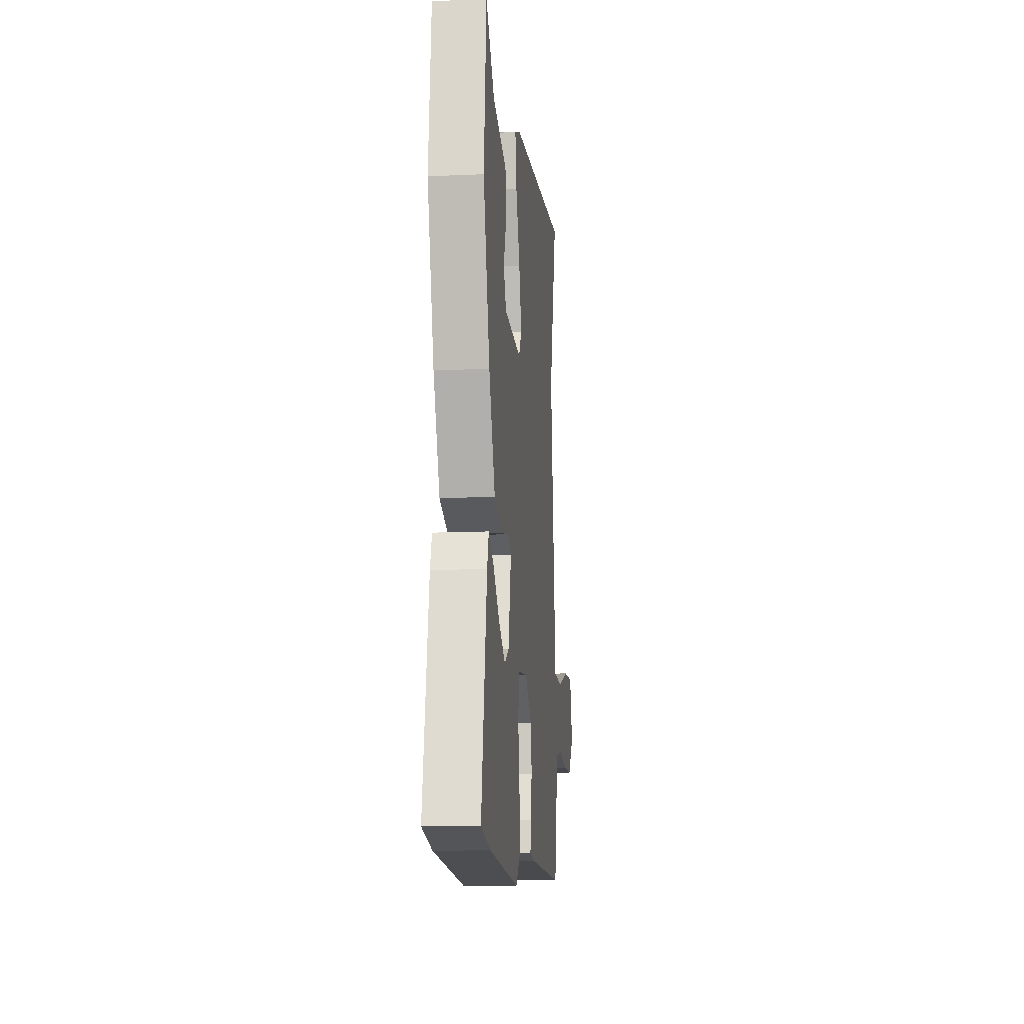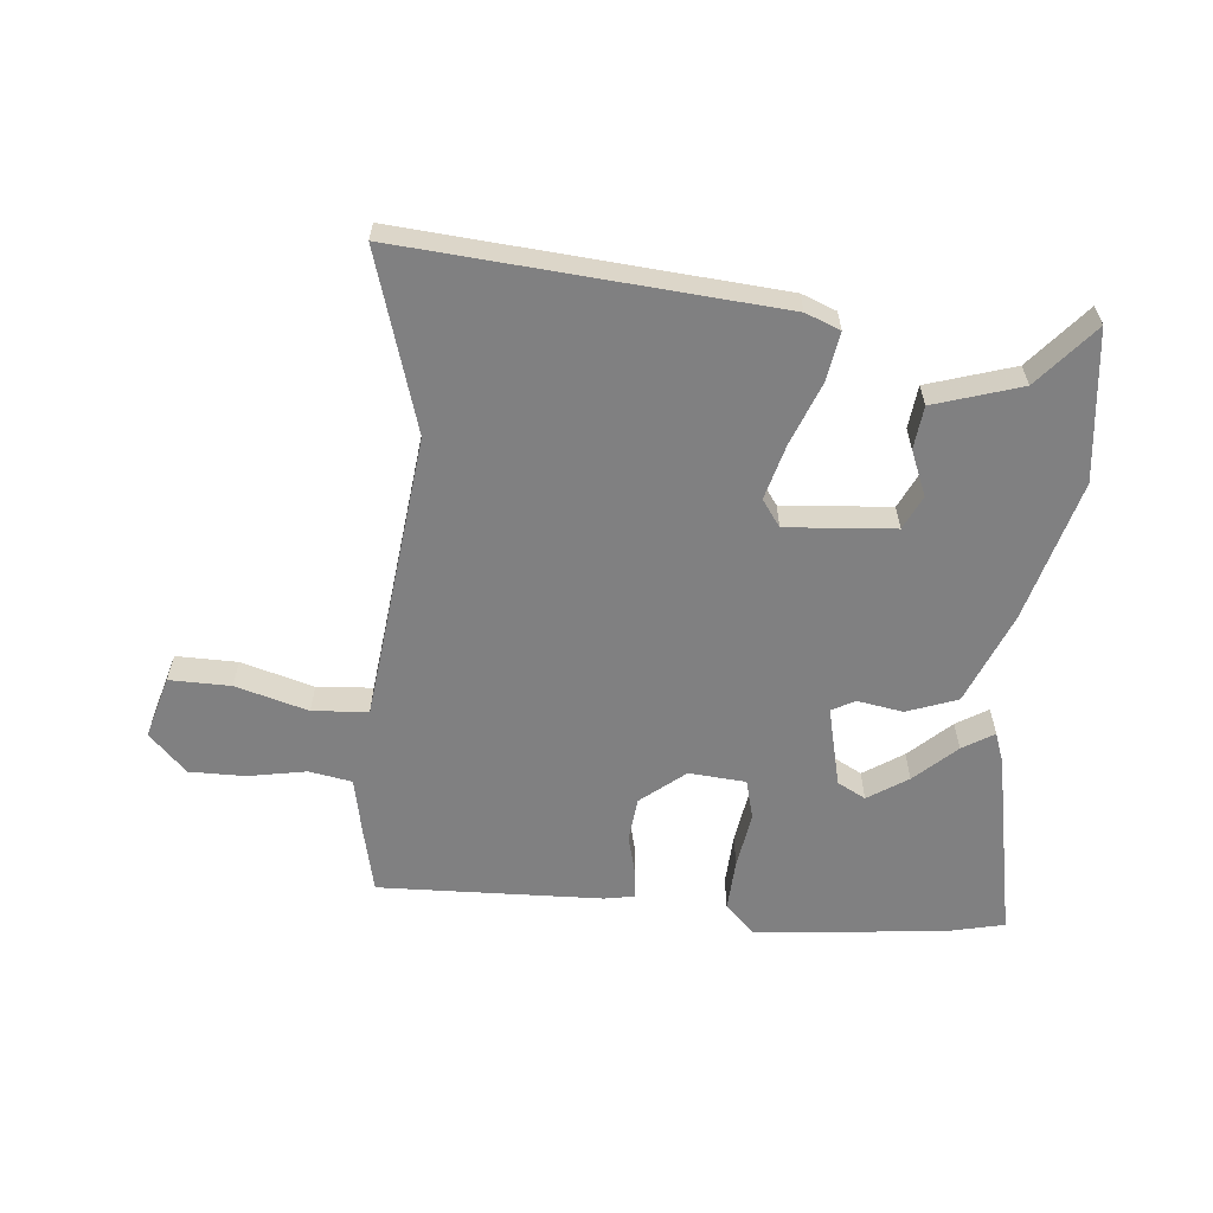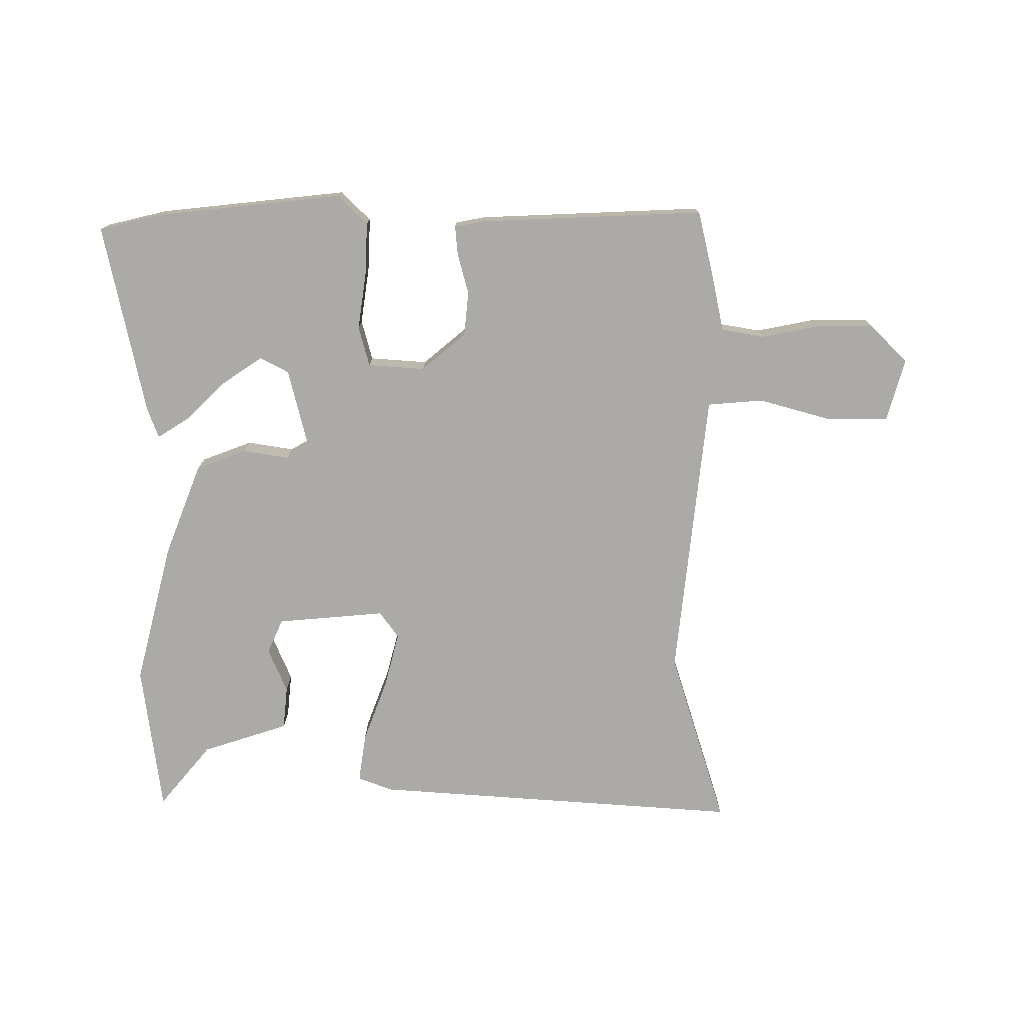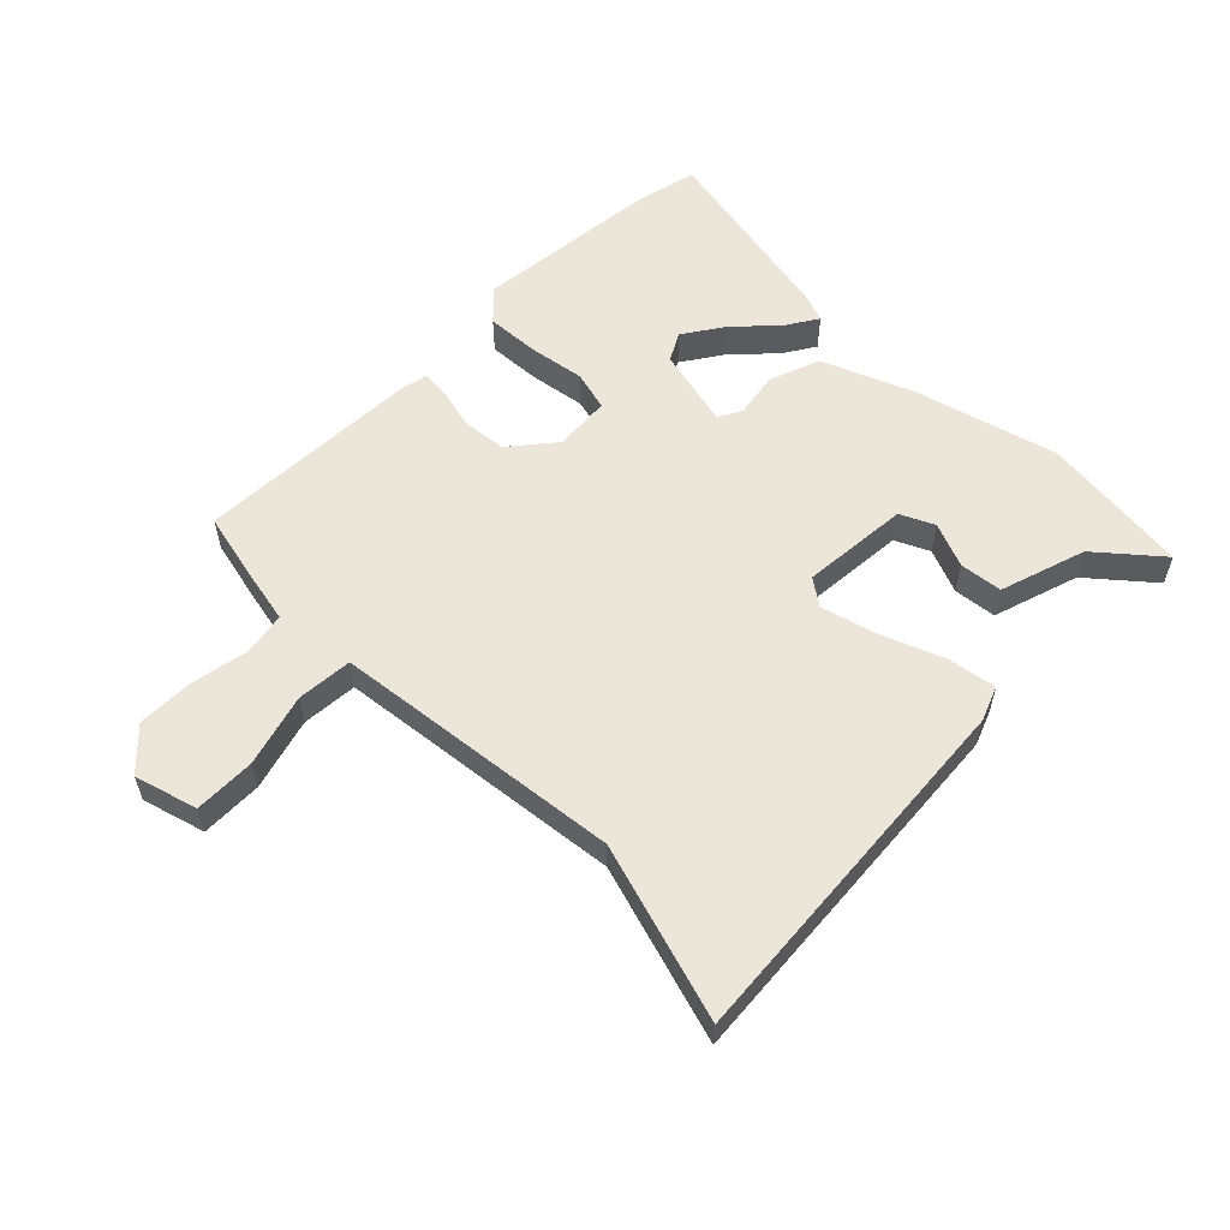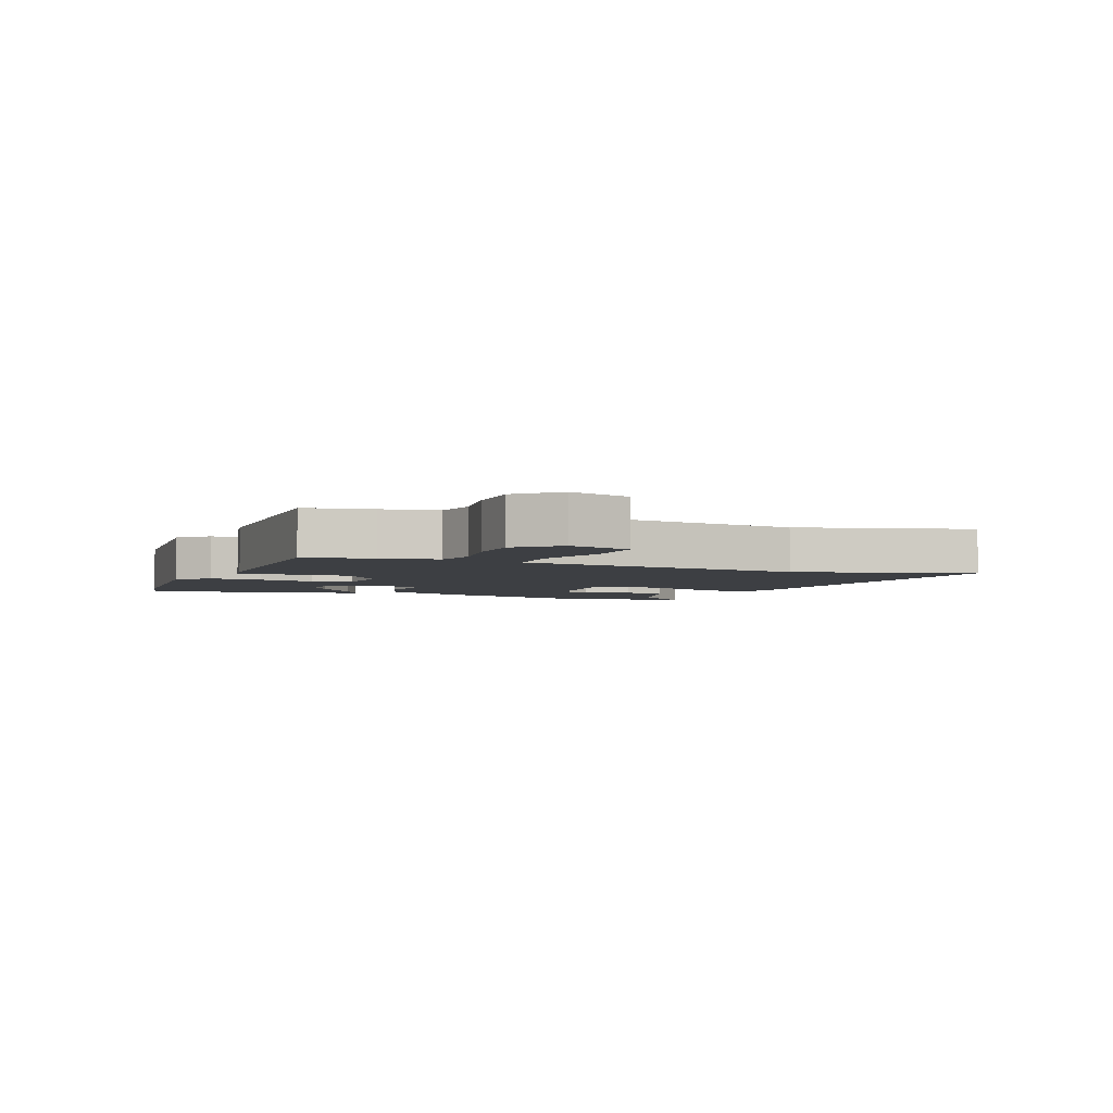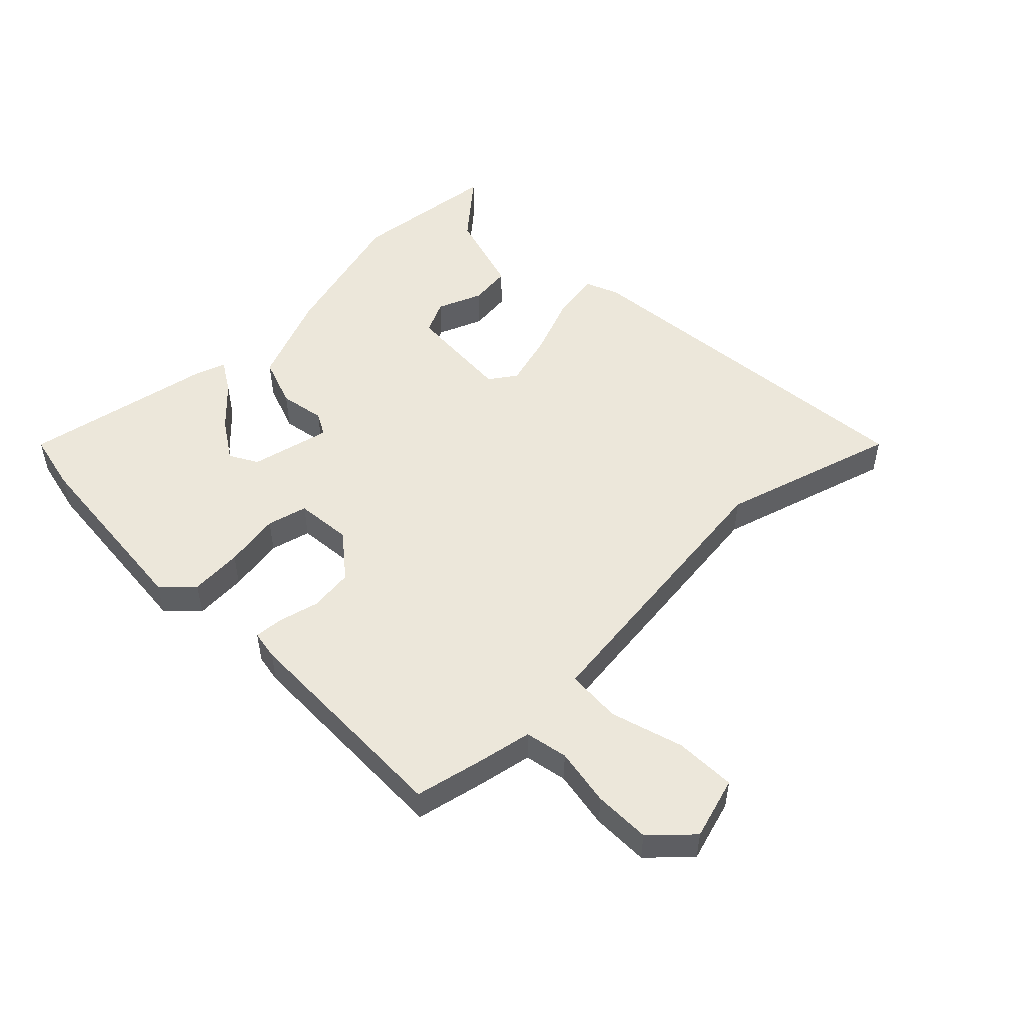
<metadata>
{"format":"obj","ext":"obj","renderer":"f3d","projection":"perspective","resolution":1024,"background":"white","views":[{"elev":-12.4,"azim":95.9,"up":"+Z"},{"elev":-60.1,"azim":-4.4,"up":"+Y"},{"elev":-75.8,"azim":-178.6,"up":"+Y"},{"elev":57.1,"azim":-44.2,"up":"+Y"},{"elev":-3.8,"azim":-112.0,"up":"+Y"},{"elev":50.5,"azim":-134.1,"up":"+Y"}]}
</metadata>
<code>
v 0.495 0.07 0.553
v 0.52 0.07 0.308
v 0.454 0.07 0.077
v 0.391 0.07 -0.072
v 0.308 0.07 -0.101
v 0.233 0.07 -0.087
v 0.195 0.07 -0.107
v 0.224 0.07 -0.239
v 0.27 0.07 -0.265
v 0.336 0.07 -0.223
v 0.404 0.07 -0.161
v 0.456 0.07 -0.13
v 0.473 0.07 -0.18
v 0.53 0.07 -0.494
v 0.431 0.07 -0.515
v 0.123 0.07 -0.54
v 0.076 0.07 -0.492
v 0.082 0.07 -0.406
v 0.098 0.07 -0.314
v 0.082 0.07 -0.248
v -0.011 0.07 -0.239
v -0.084 0.07 -0.297
v -0.093 0.07 -0.369
v -0.077 0.07 -0.436
v -0.074 0.07 -0.483
v -0.122 0.07 -0.491
v -0.49 0.07 -0.497
v -0.513 0.07 -0.387
v -0.53 0.07 -0.295
v -0.6 0.07 -0.281
v -0.695 0.07 -0.297
v -0.787 0.07 -0.296
v -0.847 0.07 -0.232
v -0.816 0.07 -0.13
v -0.716 0.07 -0.133
v -0.598 0.07 -0.169
v -0.507 0.07 -0.164
v -0.491 0.07 -0.044
v -0.445 0.07 0.308
v -0.528 0.07 0.599
v 0.077 0.07 0.54
v 0.133 0.07 0.517
v 0.119 0.07 0.437
v 0.078 0.07 0.336
v 0.052 0.07 0.246
v 0.082 0.07 0.202
v 0.259 0.07 0.213
v 0.286 0.07 0.268
v 0.257 0.07 0.342
v 0.266 0.07 0.412
v 0.408 0.07 0.454
v 0.495 0 0.553
v 0.52 0 0.308
v 0.454 0 0.077
v 0.391 0 -0.072
v 0.308 0 -0.101
v 0.233 0 -0.087
v 0.195 0 -0.107
v 0.224 0 -0.239
v 0.27 0 -0.265
v 0.336 0 -0.223
v 0.404 0 -0.161
v 0.456 0 -0.13
v 0.473 0 -0.18
v 0.53 0 -0.494
v 0.431 0 -0.515
v 0.123 0 -0.54
v 0.076 0 -0.492
v 0.082 0 -0.406
v 0.098 0 -0.314
v 0.082 0 -0.248
v -0.011 0 -0.239
v -0.084 0 -0.297
v -0.093 0 -0.369
v -0.077 0 -0.436
v -0.074 0 -0.483
v -0.122 0 -0.491
v -0.49 0 -0.497
v -0.513 0 -0.387
v -0.53 0 -0.295
v -0.6 0 -0.281
v -0.695 0 -0.297
v -0.787 0 -0.296
v -0.847 0 -0.232
v -0.816 0 -0.13
v -0.716 0 -0.133
v -0.598 0 -0.169
v -0.507 0 -0.164
v -0.491 0 -0.044
v -0.445 0 0.308
v -0.528 0 0.599
v 0.077 0 0.54
v 0.133 0 0.517
v 0.119 0 0.437
v 0.078 0 0.336
v 0.052 0 0.246
v 0.082 0 0.202
v 0.259 0 0.213
v 0.286 0 0.268
v 0.257 0 0.342
v 0.266 0 0.412
v 0.408 0 0.454
f 48 49 50 51
f 4 5 6
f 3 4 6
f 2 3 6
f 1 2 6
f 51 1 6
f 48 51 6
f 47 48 6
f 46 47 6 7
f 45 46 7 8
f 42 43 44
f 41 42 44
f 40 41 44
f 39 40 44
f 38 39 44 45
f 37 38 45 8
f 34 35 36
f 33 34 36
f 32 33 36
f 31 32 36
f 30 31 36
f 29 30 36 37
f 28 29 37
f 27 28 37
f 26 27 37
f 25 26 37
f 24 25 37
f 23 24 37
f 22 23 37
f 21 22 37
f 37 8 9
f 21 37 9
f 20 21 9
f 17 18 19
f 16 17 19
f 15 16 19
f 14 15 19
f 14 19 20 9
f 12 13 14
f 11 12 14
f 10 11 14
f 9 10 14
f 102 101 100 99
f 57 56 55
f 57 55 54
f 57 54 53
f 57 53 52
f 57 52 102
f 57 102 99
f 57 99 98
f 58 57 98 97
f 59 58 97 96
f 95 94 93
f 95 93 92
f 95 92 91
f 95 91 90
f 96 95 90 89
f 59 96 89 88
f 87 86 85
f 87 85 84
f 87 84 83
f 87 83 82
f 87 82 81
f 88 87 81 80
f 88 80 79
f 88 79 78
f 88 78 77
f 88 77 76
f 88 76 75
f 88 75 74
f 88 74 73
f 88 73 72
f 60 59 88
f 60 88 72
f 60 72 71
f 70 69 68
f 70 68 67
f 70 67 66
f 70 66 65
f 60 71 70 65
f 65 64 63
f 65 63 62
f 65 62 61
f 65 61 60
f 1 52 53 2
f 2 53 54 3
f 3 54 55 4
f 4 55 56 5
f 5 56 57 6
f 6 57 58 7
f 7 58 59 8
f 8 59 60 9
f 9 60 61 10
f 10 61 62 11
f 11 62 63 12
f 12 63 64 13
f 13 64 65 14
f 14 65 66 15
f 15 66 67 16
f 16 67 68 17
f 17 68 69 18
f 18 69 70 19
f 19 70 71 20
f 20 71 72 21
f 21 72 73 22
f 22 73 74 23
f 23 74 75 24
f 24 75 76 25
f 25 76 77 26
f 26 77 78 27
f 27 78 79 28
f 28 79 80 29
f 29 80 81 30
f 30 81 82 31
f 31 82 83 32
f 32 83 84 33
f 33 84 85 34
f 34 85 86 35
f 35 86 87 36
f 36 87 88 37
f 37 88 89 38
f 38 89 90 39
f 39 90 91 40
f 40 91 92 41
f 41 92 93 42
f 42 93 94 43
f 43 94 95 44
f 44 95 96 45
f 45 96 97 46
f 46 97 98 47
f 47 98 99 48
f 48 99 100 49
f 49 100 101 50
f 50 101 102 51
f 51 102 52 1

</code>
